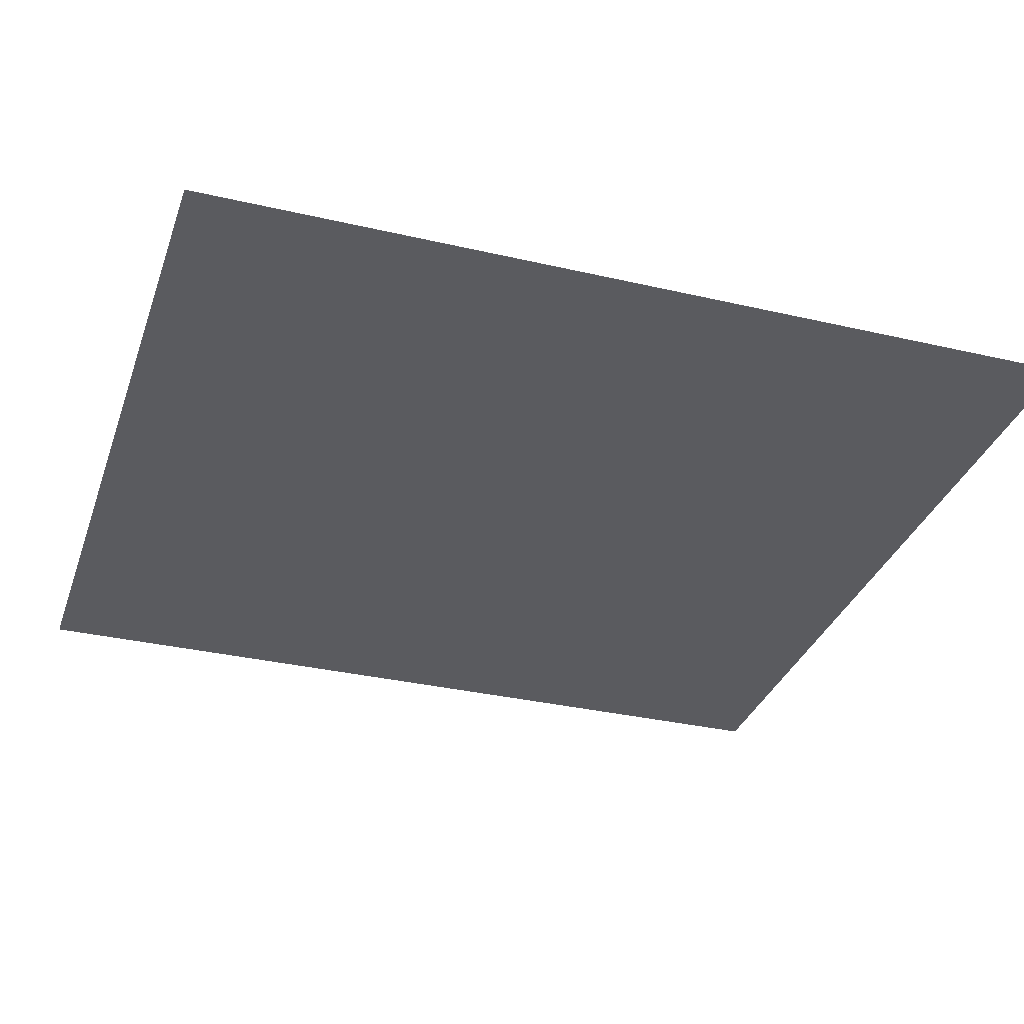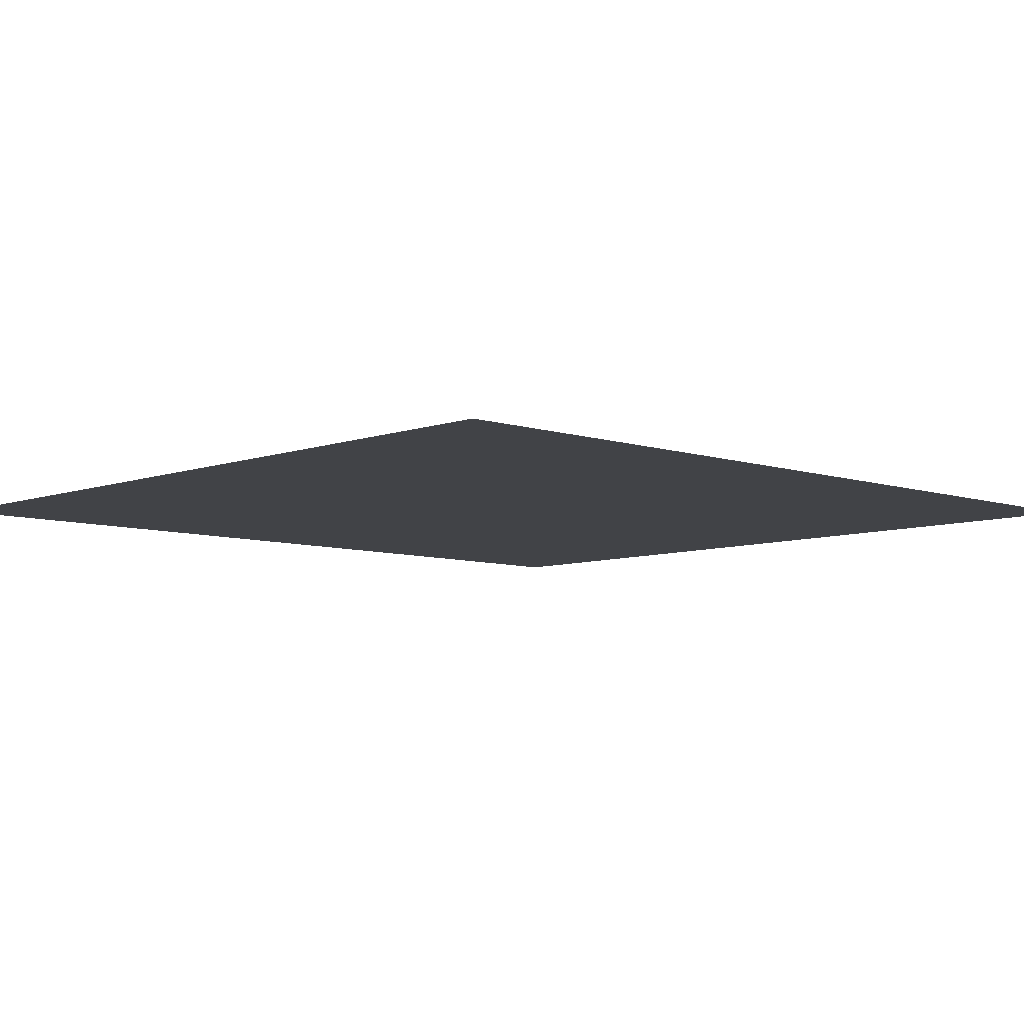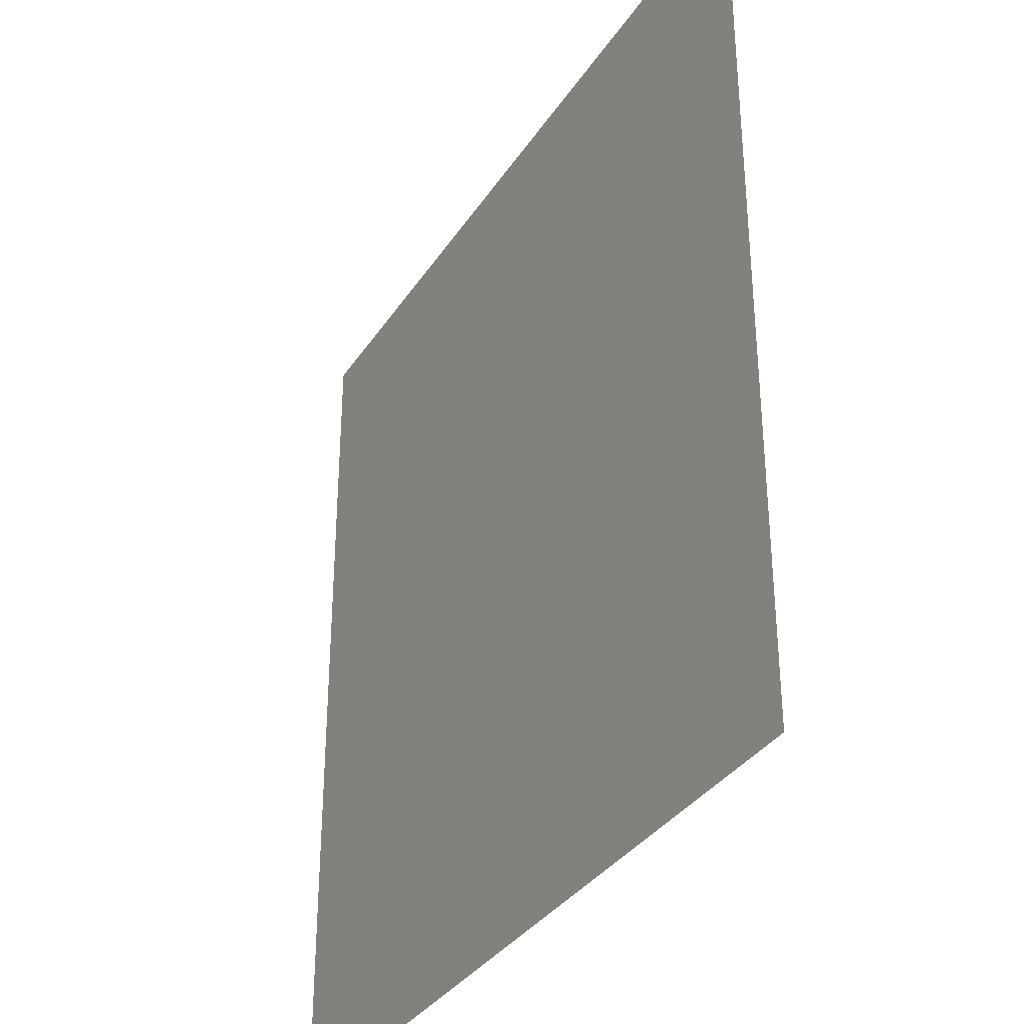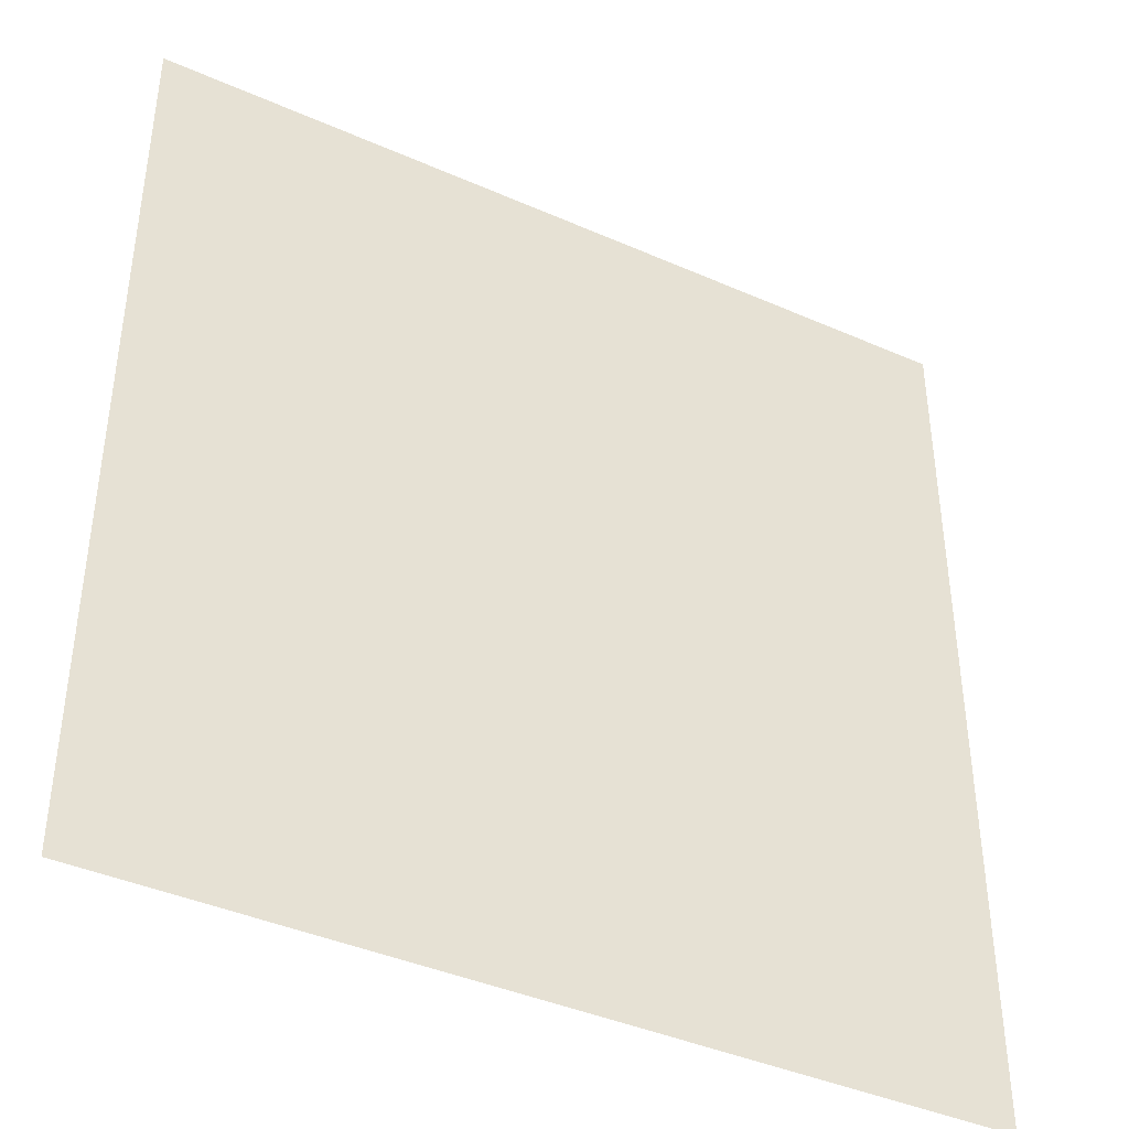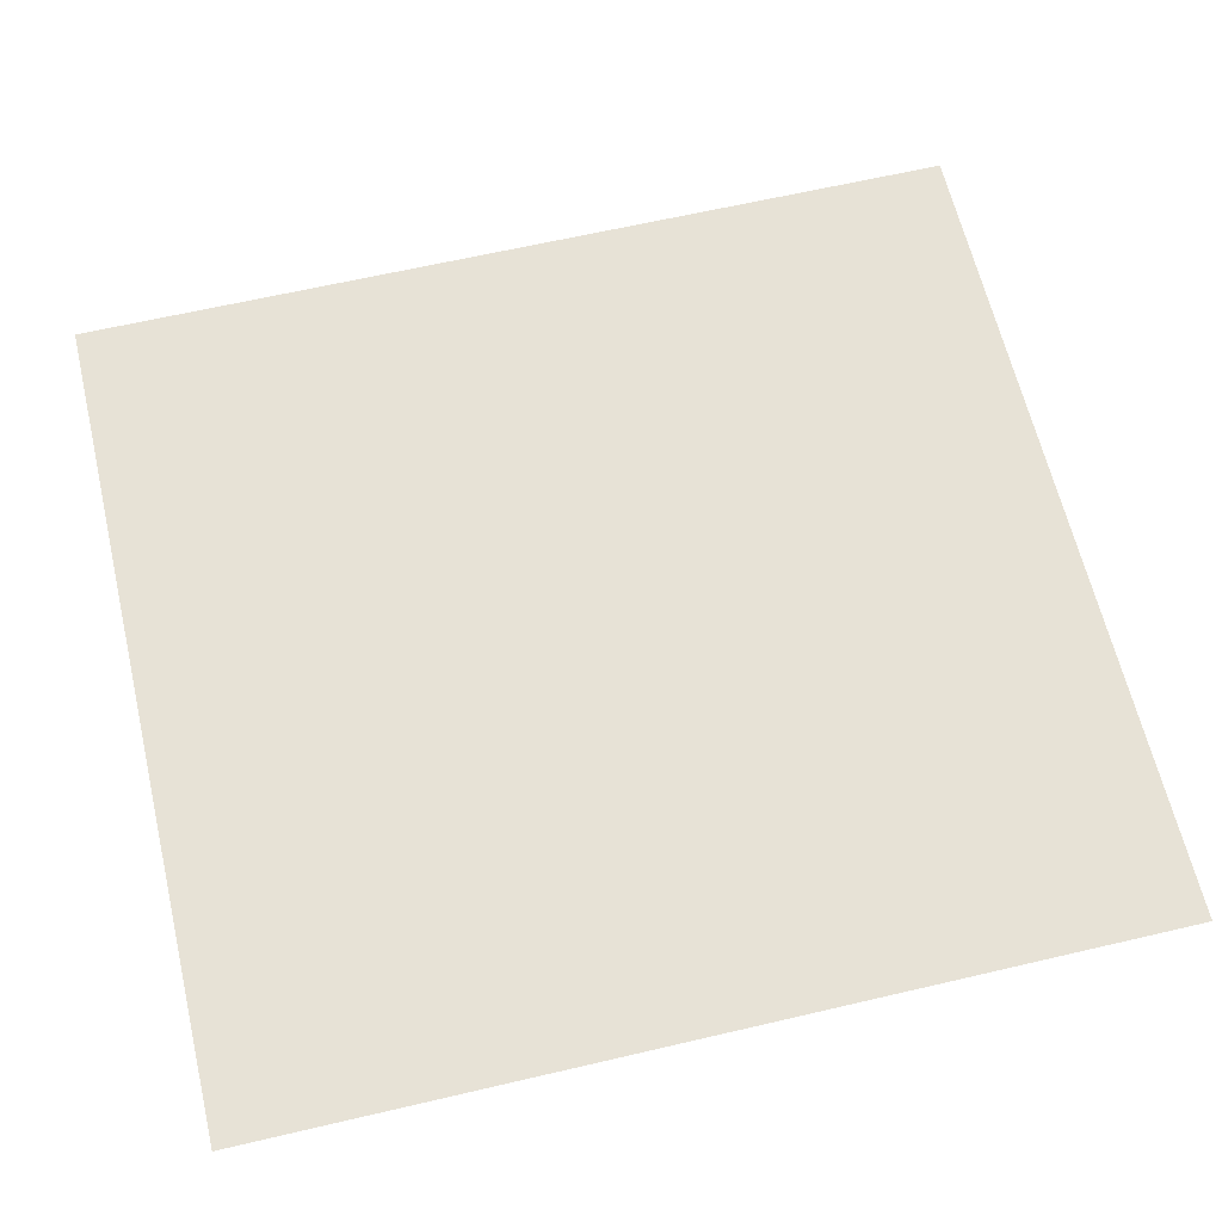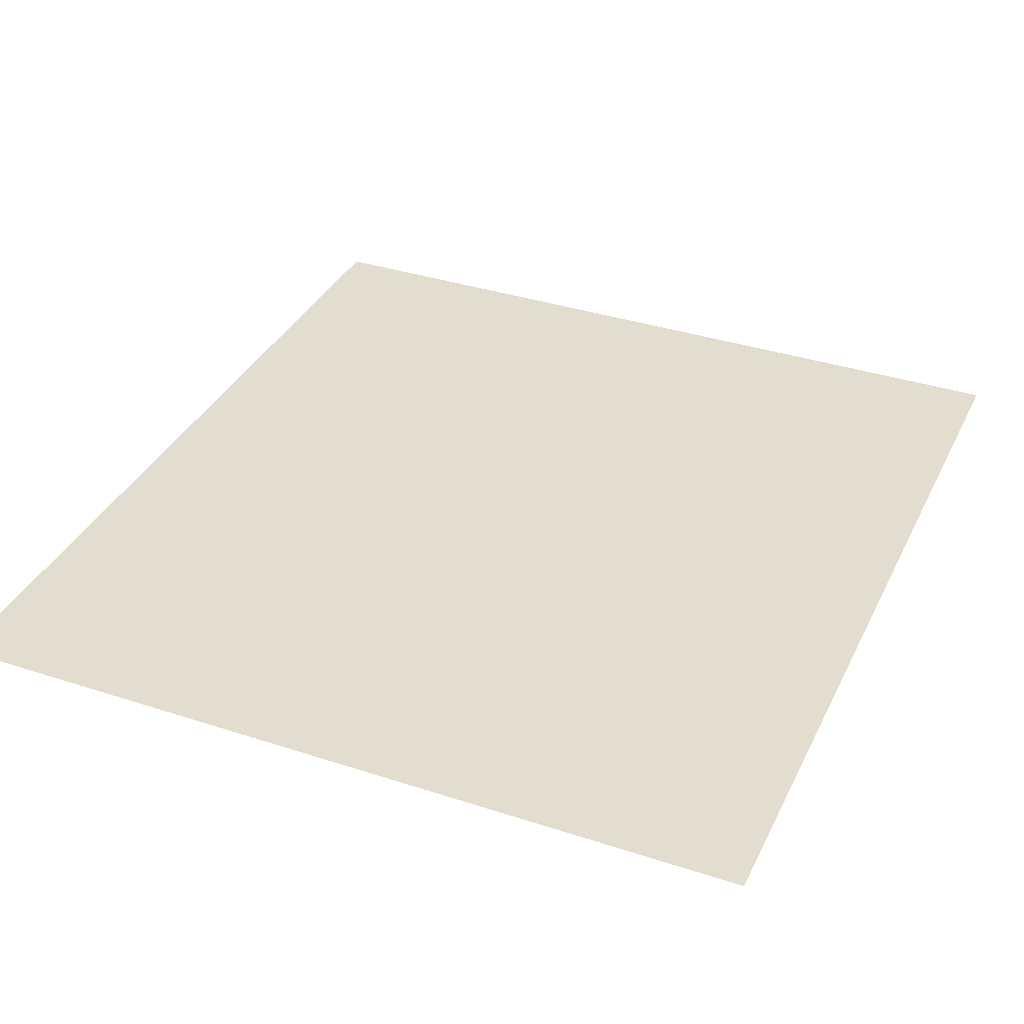
<metadata>
{"format":"obj","ext":"obj","renderer":"f3d","projection":"perspective","resolution":1024,"background":"white","views":[{"elev":-33.0,"azim":-107.8,"up":"+Z"},{"elev":-7.3,"azim":-133.7,"up":"+Z"},{"elev":-34.2,"azim":61.6,"up":"+Y"},{"elev":-41.0,"azim":151.8,"up":"+Y"},{"elev":63.5,"azim":-103.3,"up":"+Z"},{"elev":35.6,"azim":-156.6,"up":"+Z"}]}
</metadata>
<code>
v 55.5 -59 0
v -55.5 59 0
v -55.5 -59 0
v 55.5 59 0
o Elite009
f 1 2 3
f 1 4 2

</code>
